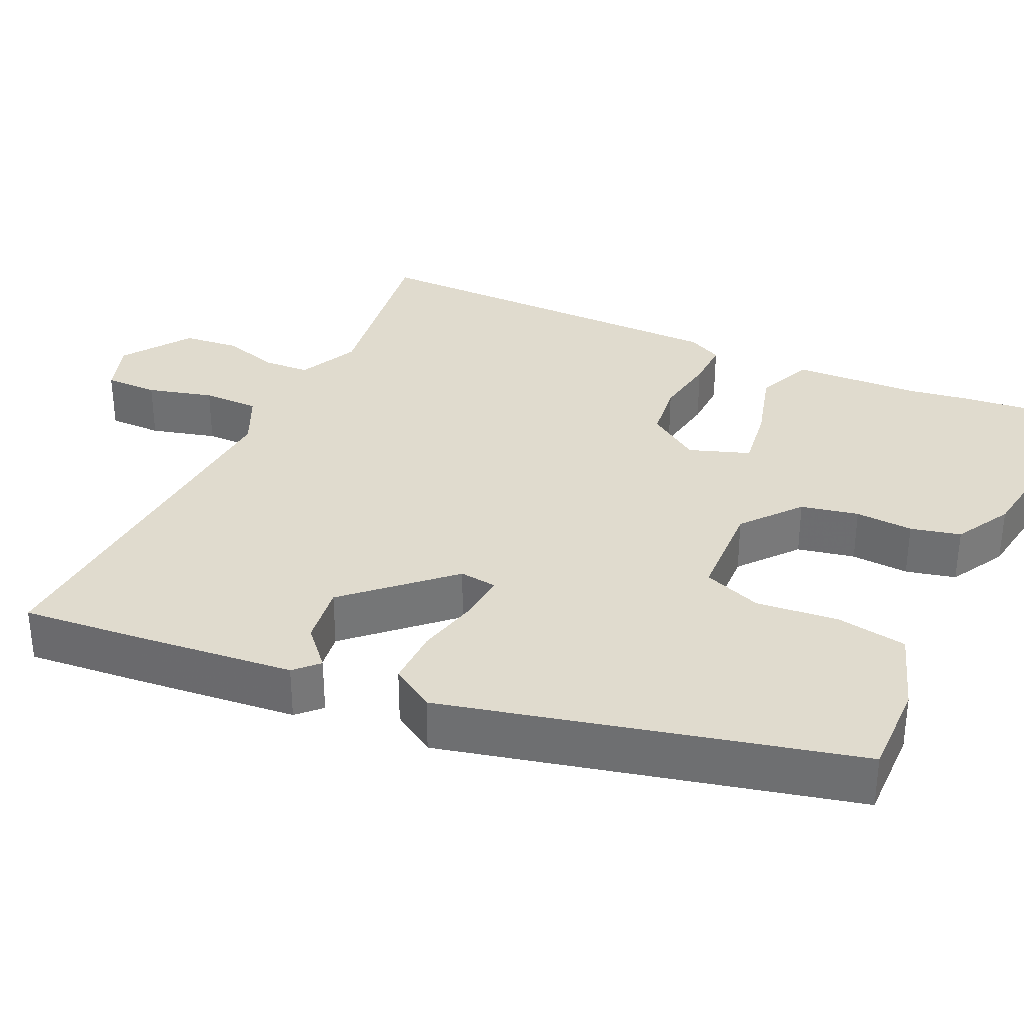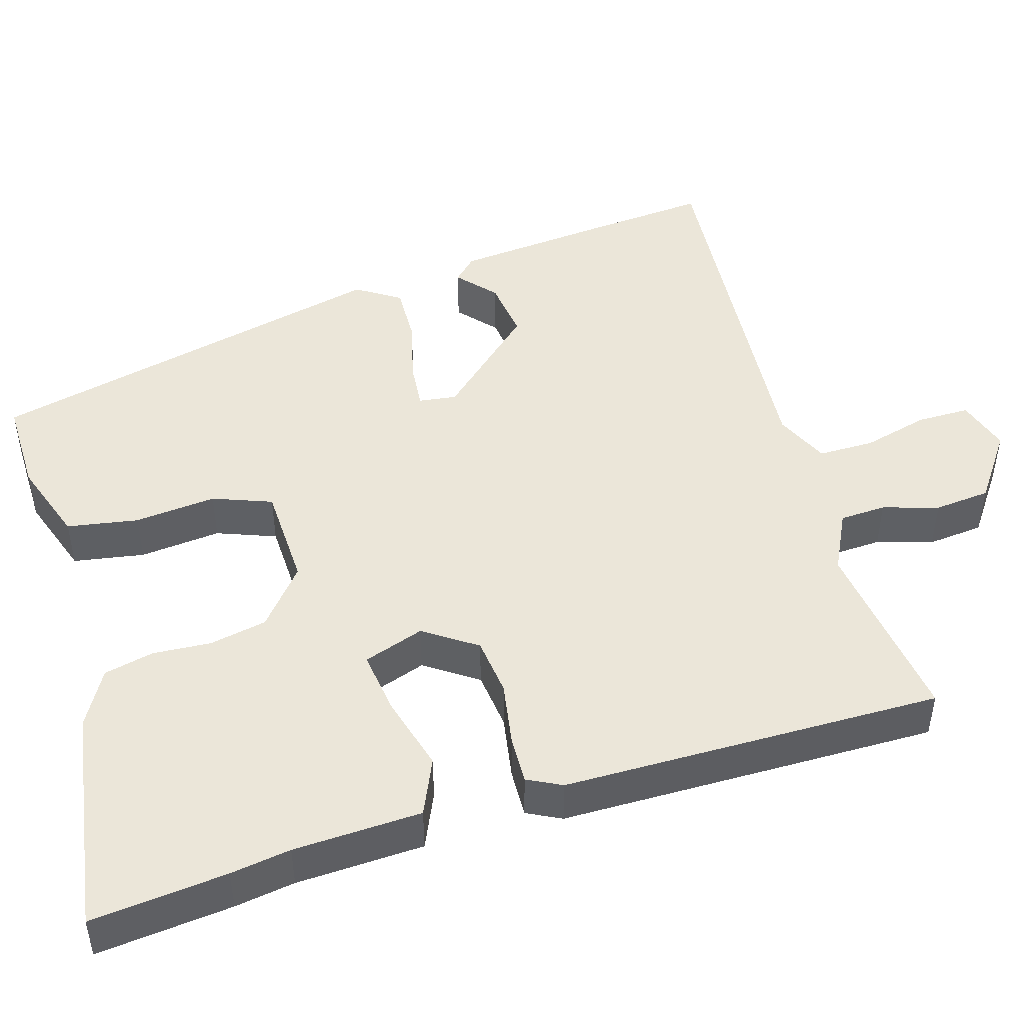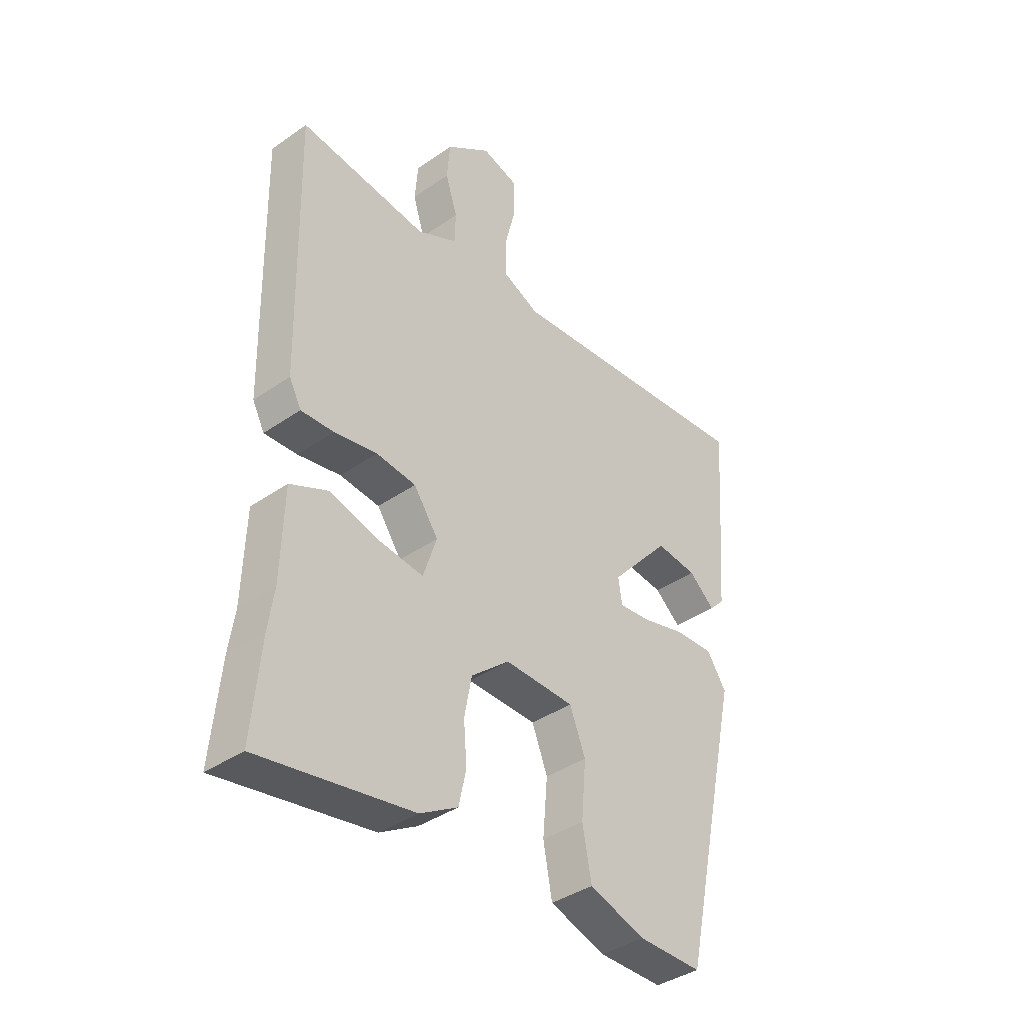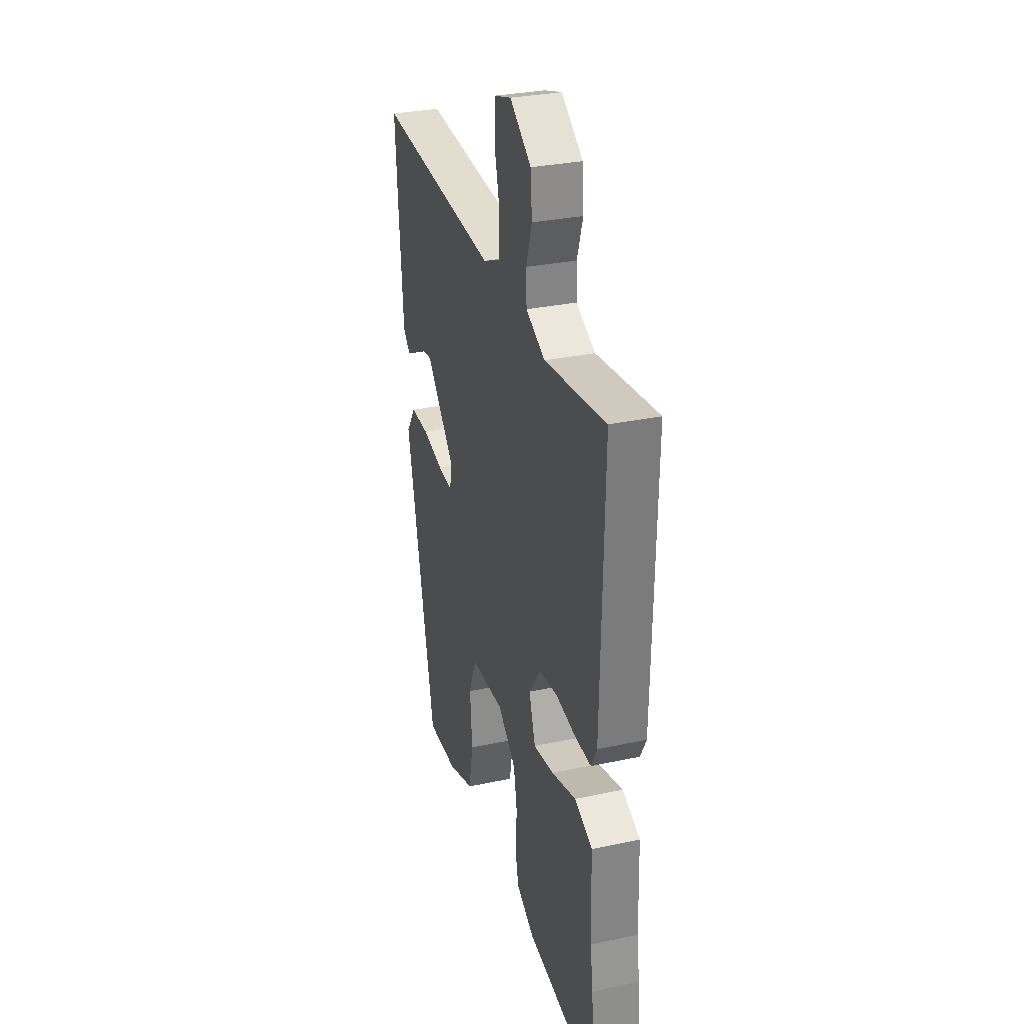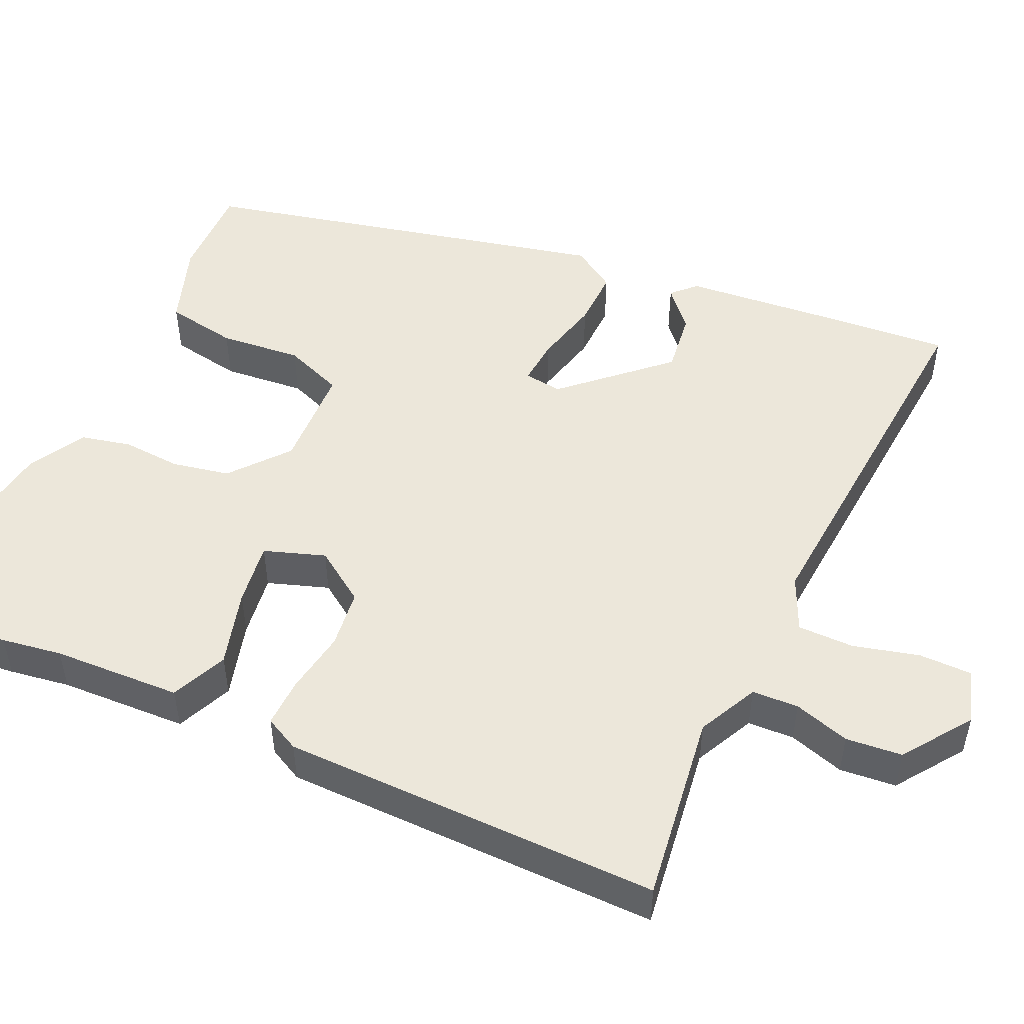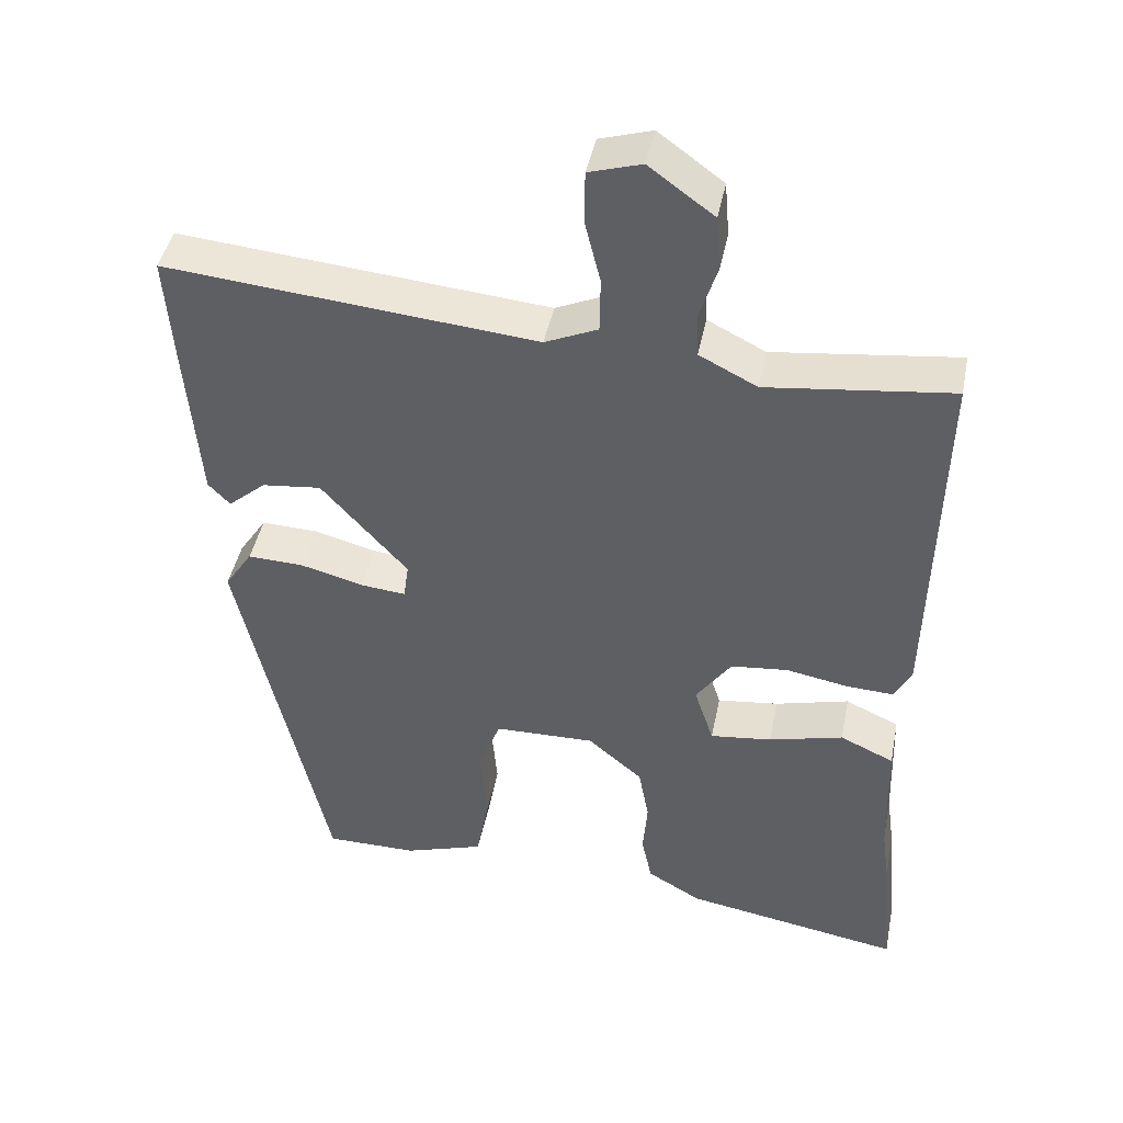
<metadata>
{"format":"obj","ext":"obj","renderer":"f3d","projection":"perspective","resolution":1024,"background":"white","views":[{"elev":33.6,"azim":113.8,"up":"+Y"},{"elev":47.0,"azim":-107.4,"up":"+Y"},{"elev":-39.0,"azim":-48.9,"up":"+Z"},{"elev":30.2,"azim":-107.4,"up":"+Z"},{"elev":50.3,"azim":-66.2,"up":"+Y"},{"elev":43.7,"azim":-168.7,"up":"+Z"}]}
</metadata>
<code>
v -0.499 0.07 0.5
v -0.253 0.07 0.47
v -0.176 0.07 0.509
v -0.174 0.07 0.569
v -0.197 0.07 0.641
v -0.191 0.07 0.714
v -0.105 0.07 0.777
v -0.035 0.07 0.756
v -0.034 0.07 0.687
v -0.055 0.07 0.602
v -0.054 0.07 0.529
v 0.016 0.07 0.498
v 0.508 0.07 0.543
v 0.497 0.07 0.39
v 0.48 0.07 0.181
v 0.451 0.07 0.151
v 0.401 0.07 0.194
v 0.322 0.07 0.203
v 0.207 0.07 0.074
v 0.214 0.07 0.025
v 0.274 0.07 0.031
v 0.358 0.07 0.053
v 0.433 0.07 0.056
v 0.47 0.07 0
v 0.353 0.07 -0.531
v 0.23 0.07 -0.531
v 0.123 0.07 -0.496
v 0.106 0.07 -0.404
v 0.115 0.07 -0.298
v 0.085 0.07 -0.222
v -0.049 0.07 -0.219
v -0.122 0.07 -0.281
v -0.136 0.07 -0.356
v -0.13 0.07 -0.431
v -0.144 0.07 -0.496
v -0.216 0.07 -0.538
v -0.508 0.07 -0.588
v -0.492 0.07 -0.412
v -0.481 0.07 -0.334
v -0.476 0.07 -0.168
v -0.404 0.07 -0.135
v -0.305 0.07 -0.161
v -0.223 0.07 -0.171
v -0.197 0.07 -0.092
v -0.244 0.07 -0.025
v -0.32 0.07 -0.017
v -0.402 0.07 -0.032
v -0.465 0.07 -0.035
v -0.488 0.07 0.009
v -0.499 0 0.5
v -0.253 0 0.47
v -0.176 0 0.509
v -0.174 0 0.569
v -0.197 0 0.641
v -0.191 0 0.714
v -0.105 0 0.777
v -0.035 0 0.756
v -0.034 0 0.687
v -0.055 0 0.602
v -0.054 0 0.529
v 0.016 0 0.498
v 0.508 0 0.543
v 0.497 0 0.39
v 0.48 0 0.181
v 0.451 0 0.151
v 0.401 0 0.194
v 0.322 0 0.203
v 0.207 0 0.074
v 0.214 0 0.025
v 0.274 0 0.031
v 0.358 0 0.053
v 0.433 0 0.056
v 0.47 0 0
v 0.353 0 -0.531
v 0.23 0 -0.531
v 0.123 0 -0.496
v 0.106 0 -0.404
v 0.115 0 -0.298
v 0.085 0 -0.222
v -0.049 0 -0.219
v -0.122 0 -0.281
v -0.136 0 -0.356
v -0.13 0 -0.431
v -0.144 0 -0.496
v -0.216 0 -0.538
v -0.508 0 -0.588
v -0.492 0 -0.412
v -0.481 0 -0.334
v -0.476 0 -0.168
v -0.404 0 -0.135
v -0.305 0 -0.161
v -0.223 0 -0.171
v -0.197 0 -0.092
v -0.244 0 -0.025
v -0.32 0 -0.017
v -0.402 0 -0.032
v -0.465 0 -0.035
v -0.488 0 0.009
f 49 1 2
f 48 49 2
f 47 48 2
f 46 47 2
f 45 46 2 3
f 44 45 3
f 39 40 41 42
f 39 42 43
f 38 39 43
f 37 38 43
f 36 37 43
f 35 36 43
f 34 35 43
f 33 34 43
f 32 33 43 44
f 27 28 29
f 26 27 29
f 25 26 29
f 24 25 29
f 23 24 29
f 22 23 29
f 21 22 29
f 20 21 29 30
f 19 20 30 31
f 15 16 17
f 14 15 17
f 13 14 17
f 12 13 17 18
f 11 12 18 19
f 8 9 10
f 7 8 10
f 6 7 10
f 5 6 10
f 4 5 10
f 3 4 10 11
f 31 32 44
f 19 31 44
f 11 19 44
f 3 11 44
f 51 50 98
f 51 98 97
f 51 97 96
f 51 96 95
f 52 51 95 94
f 52 94 93
f 91 90 89 88
f 92 91 88
f 92 88 87
f 92 87 86
f 92 86 85
f 92 85 84
f 92 84 83
f 92 83 82
f 93 92 82 81
f 78 77 76
f 78 76 75
f 78 75 74
f 78 74 73
f 78 73 72
f 78 72 71
f 78 71 70
f 79 78 70 69
f 80 79 69 68
f 66 65 64
f 66 64 63
f 66 63 62
f 67 66 62 61
f 68 67 61 60
f 59 58 57
f 59 57 56
f 59 56 55
f 59 55 54
f 59 54 53
f 60 59 53 52
f 93 81 80
f 93 80 68
f 93 68 60
f 93 60 52
f 1 50 51 2
f 2 51 52 3
f 3 52 53 4
f 4 53 54 5
f 5 54 55 6
f 6 55 56 7
f 7 56 57 8
f 8 57 58 9
f 9 58 59 10
f 10 59 60 11
f 11 60 61 12
f 12 61 62 13
f 13 62 63 14
f 14 63 64 15
f 15 64 65 16
f 16 65 66 17
f 17 66 67 18
f 18 67 68 19
f 19 68 69 20
f 20 69 70 21
f 21 70 71 22
f 22 71 72 23
f 23 72 73 24
f 24 73 74 25
f 25 74 75 26
f 26 75 76 27
f 27 76 77 28
f 28 77 78 29
f 29 78 79 30
f 30 79 80 31
f 31 80 81 32
f 32 81 82 33
f 33 82 83 34
f 34 83 84 35
f 35 84 85 36
f 36 85 86 37
f 37 86 87 38
f 38 87 88 39
f 39 88 89 40
f 40 89 90 41
f 41 90 91 42
f 42 91 92 43
f 43 92 93 44
f 44 93 94 45
f 45 94 95 46
f 46 95 96 47
f 47 96 97 48
f 48 97 98 49
f 49 98 50 1

</code>
